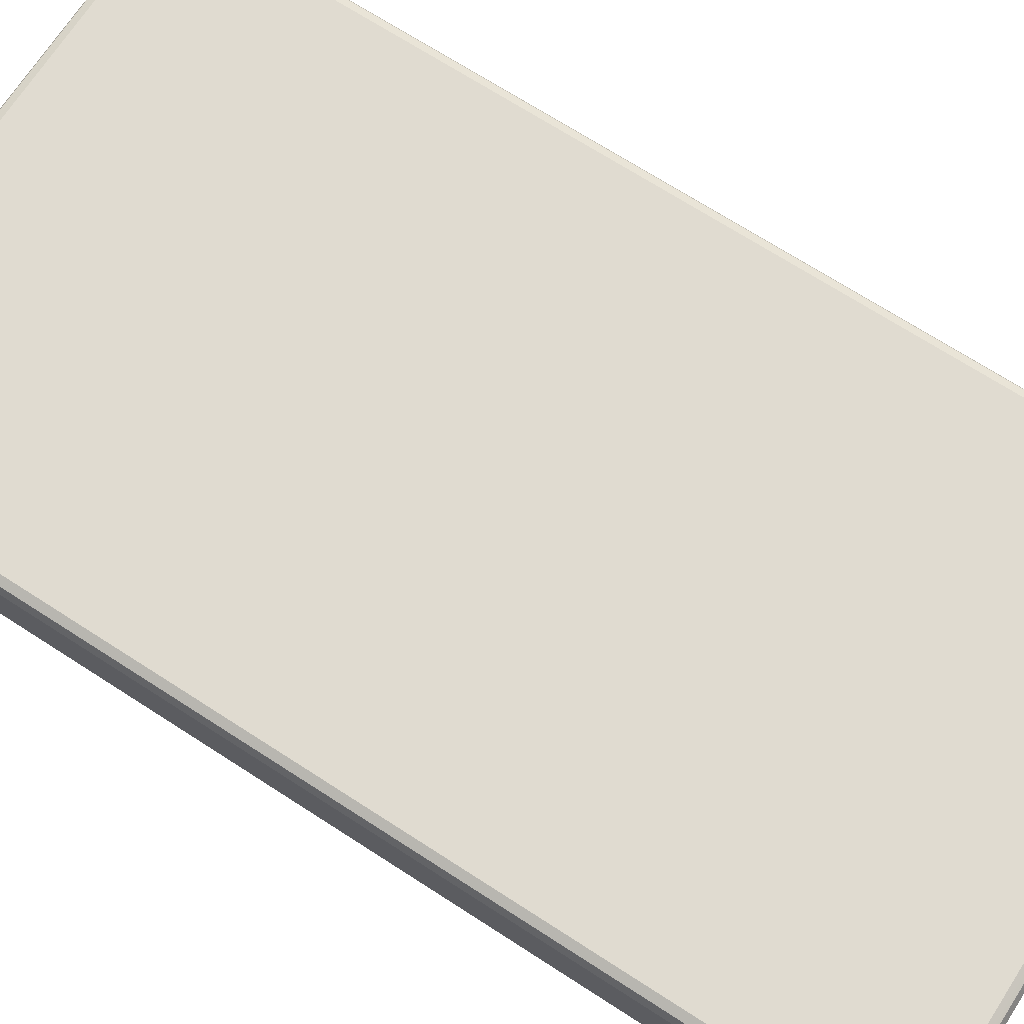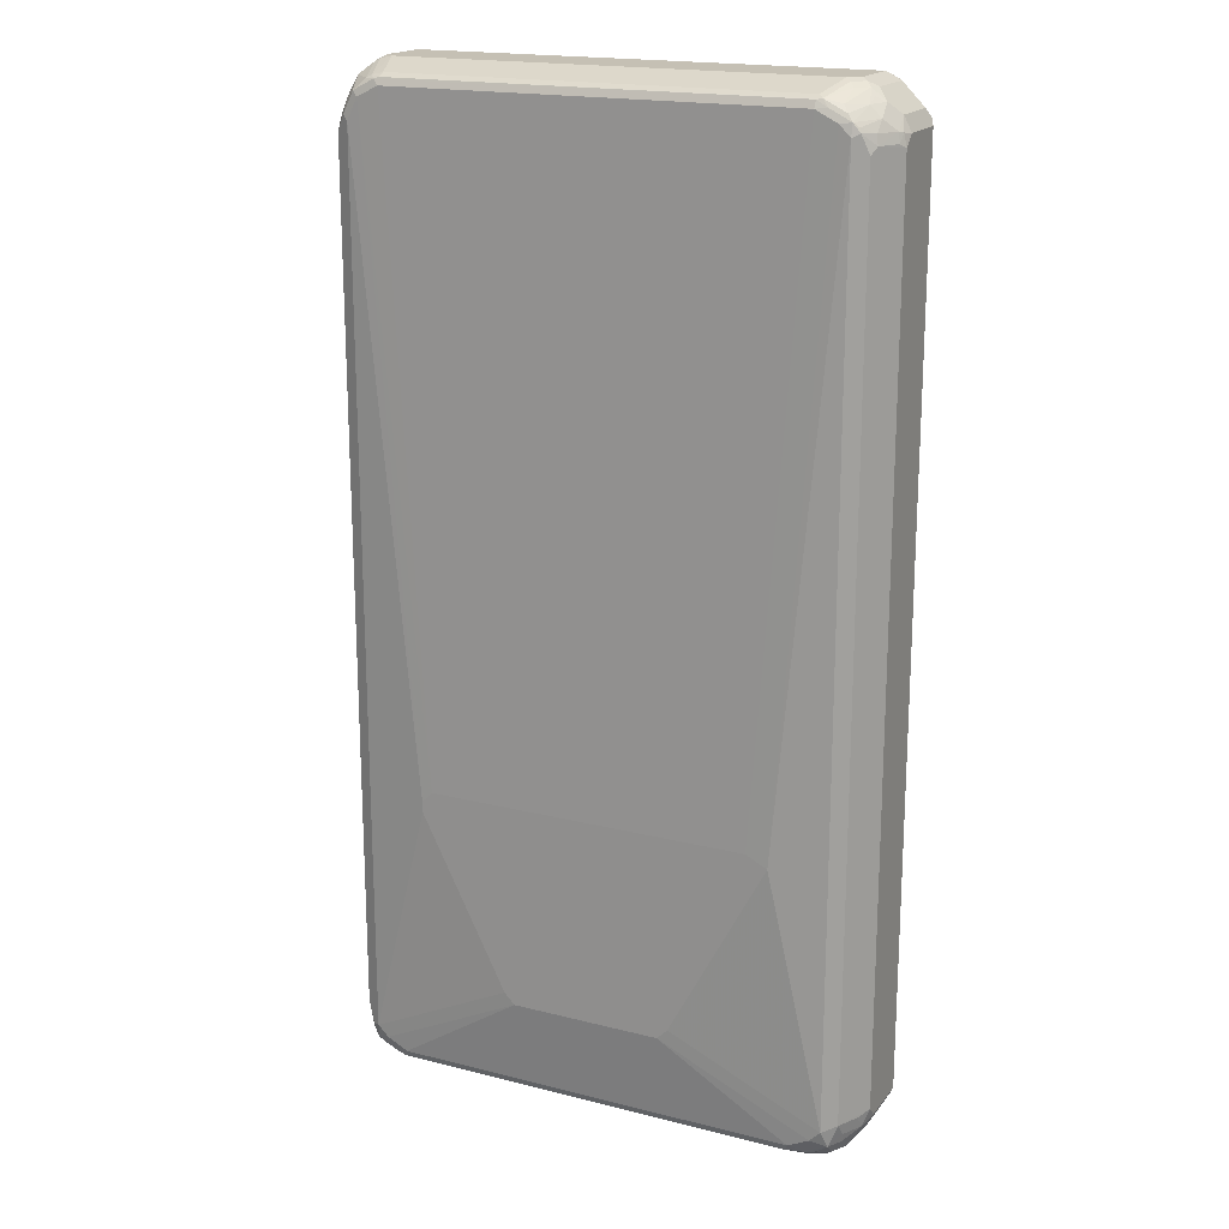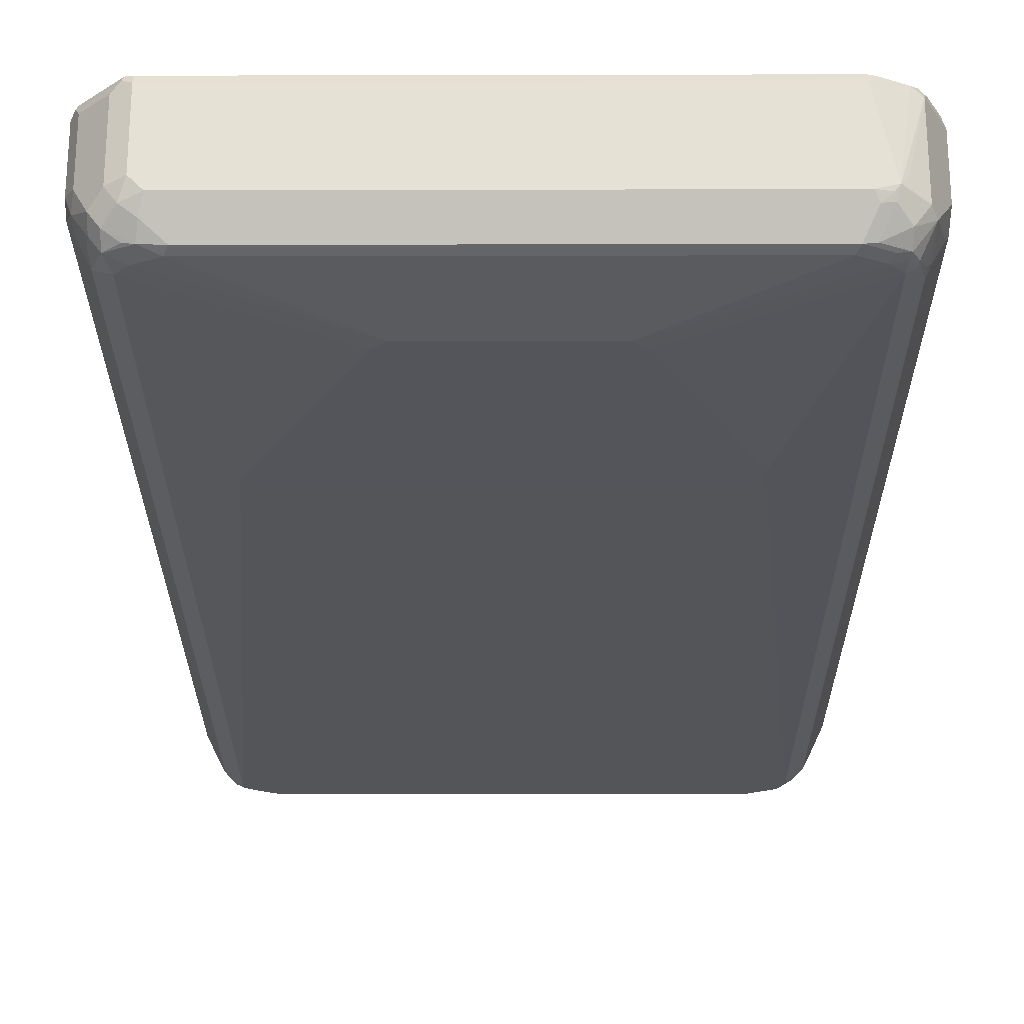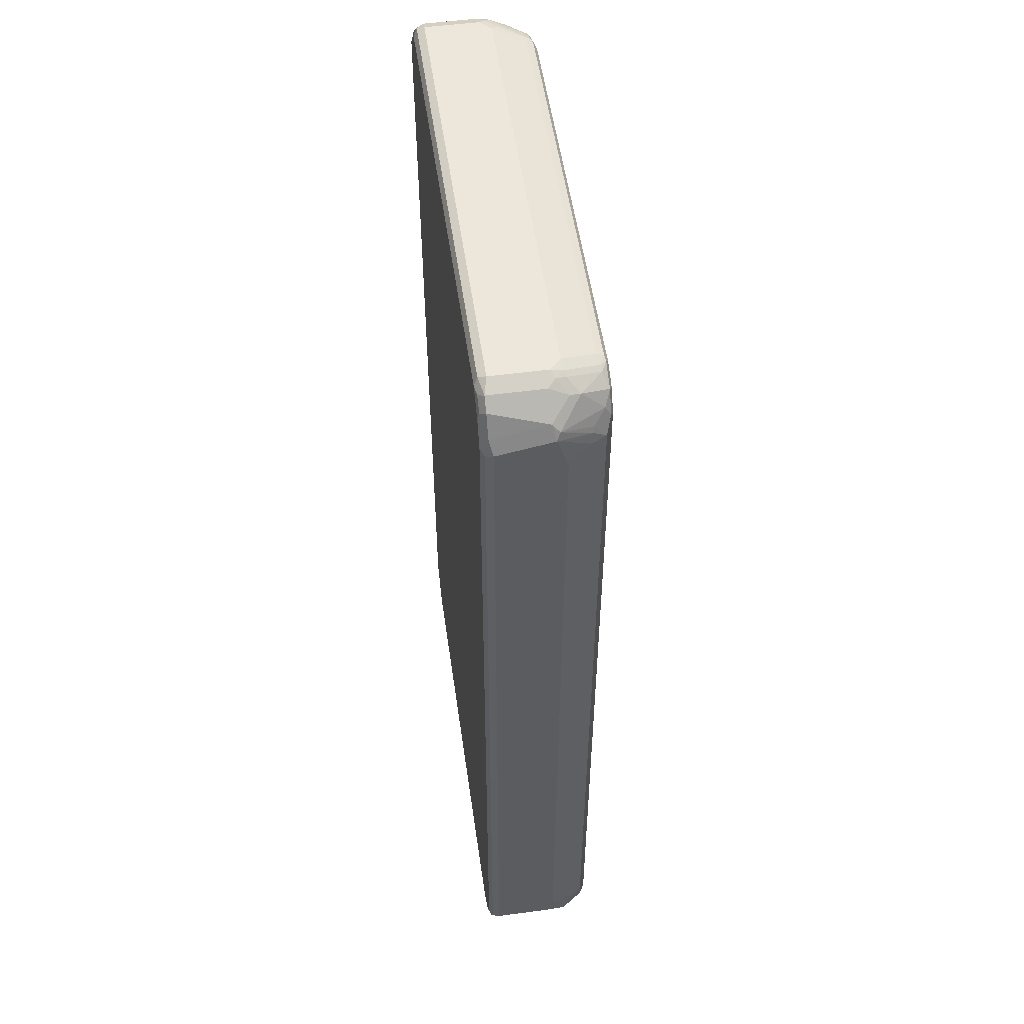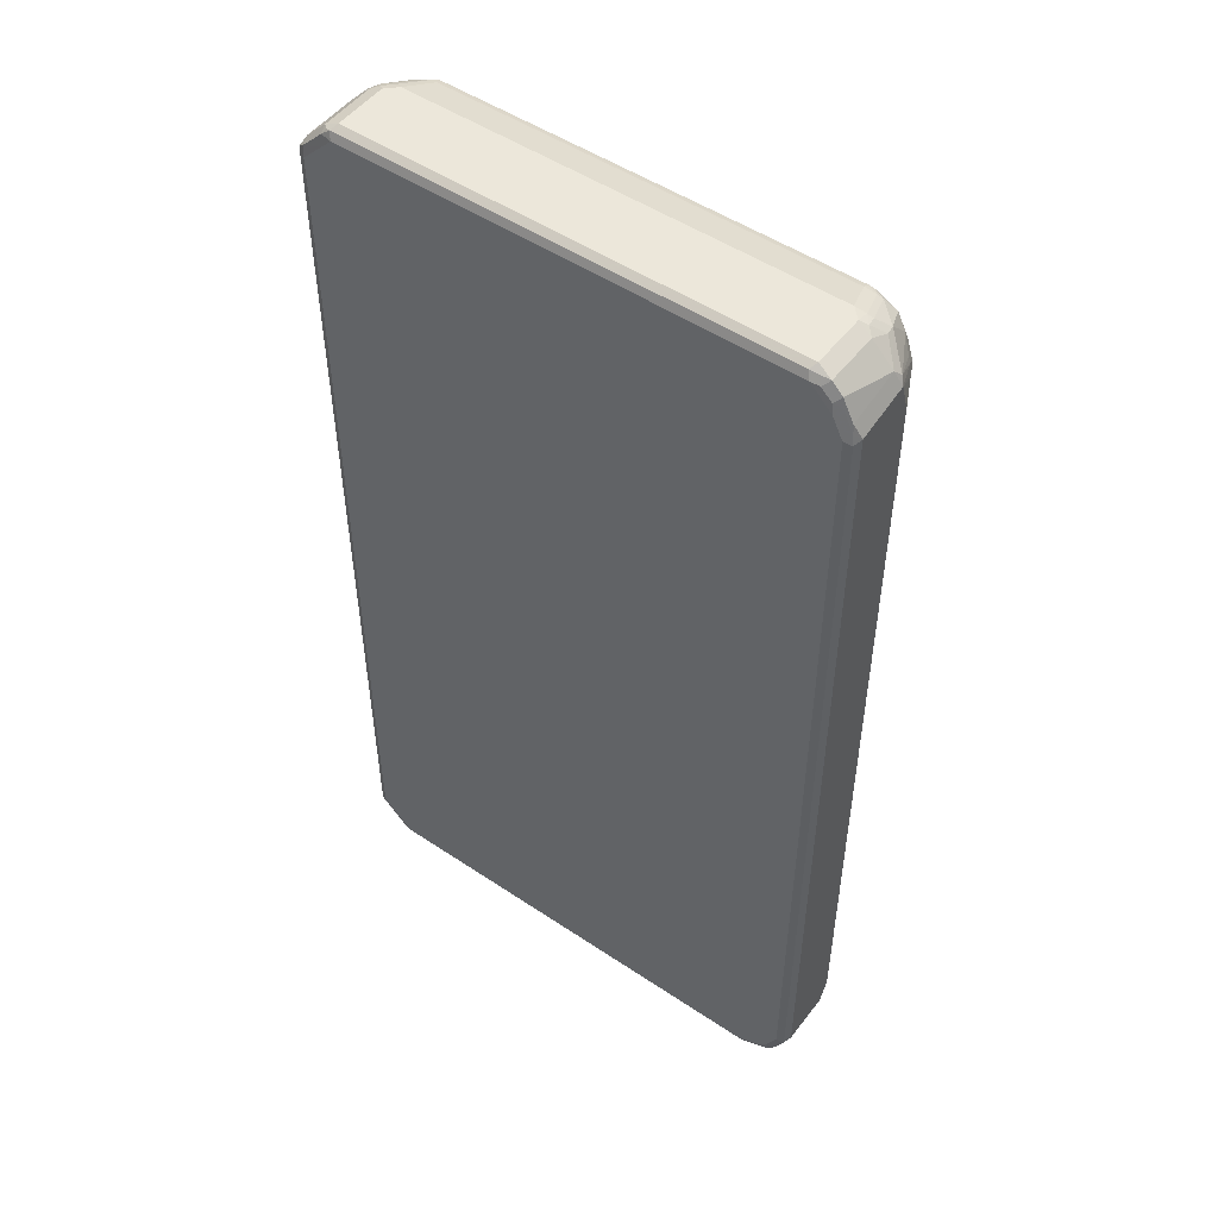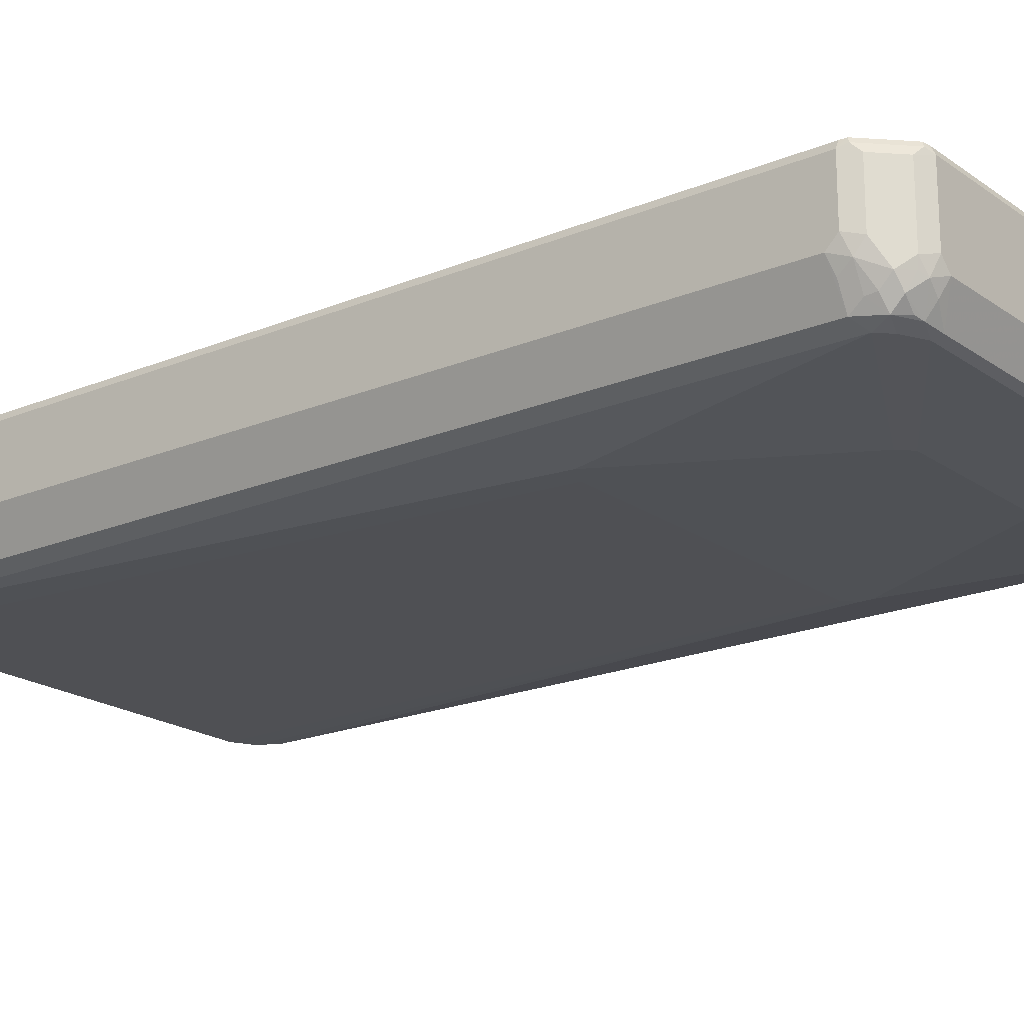
<metadata>
{"format":"obj","ext":"obj","renderer":"f3d","projection":"perspective","resolution":1024,"background":"white","views":[{"elev":70.0,"azim":-57.1,"up":"+Z"},{"elev":18.4,"azim":-154.0,"up":"+Y"},{"elev":-25.0,"azim":0.2,"up":"+Z"},{"elev":53.0,"azim":81.9,"up":"+Y"},{"elev":50.6,"azim":36.2,"up":"+Y"},{"elev":-19.7,"azim":-52.2,"up":"+Z"}]}
</metadata>
<code>
v -0.4849 -0.8144 0
v -0.4751 -0.8242 -0.02909
v -0.4719 -0.8403 -0.006447
v -0.4849 -0.8144 0.09696
v -0.4849 -0.7951 -0.01939
v -0.4719 -0.8015 -0.04524
v -0.4525 -0.8015 -0.08404
v -0.4557 -0.8242 -0.06787
v -0.4525 -0.8403 -0.06463
v -0.4525 -0.8597 -0.04524
v -0.4719 -0.8403 0.09049
v -0.4783 -0.8274 0.1034
v -0.4751 -0.8242 0.1115
v -0.4783 -0.8144 0.1099
v -0.4849 0.8144 0.09696
v -0.4849 0.7951 -0.01939
v -0.4267 -0.8144 -0.09696
v -0.4364 -0.8436 -0.08728
v -0.4493 -0.8178 -0.08081
v -0.4525 0.7886 -0.08404
v -0.4364 -0.863 -0.06787
v -0.4299 -0.8759 -0.04201
v -0.4331 -0.8791 -0.02586
v -0.4331 -0.8791 0.09049
v -0.4396 -0.8661 0.1034
v -0.4654 -0.8144 0.1164
v -0.4364 -0.863 0.1115
v -0.4783 0.8144 0.1099
v -0.4799 0.8242 0.1067
v -0.4719 0.8403 0.09696
v -0.4849 0.8144 0
v -0.4799 0.8169 -0.01939
v -0.4783 0.8015 -0.0323
v -0.459 0.8015 -0.0711
v -0.3297 -0.349 -0.1164
v -0.1551 -0.6787 -0.1164
v -0.1357 -0.6981 -0.1164
v -0.4072 -0.8338 -0.09696
v -0.4267 0.8144 -0.09696
v -0.3685 -0.8532 -0.09696
v -0.3975 -0.863 -0.08728
v -0.4137 -0.8597 -0.08404
v -0.4396 0.8209 -0.09049
v -0.4169 -0.8824 -0.04848
v -0.4072 -0.8922 -0.01939
v -0.4072 -0.8922 0.09696
v -0.4201 -0.8855 0.1034
v -0.4267 -0.8532 0.1164
v -0.4654 0.8144 0.1164
v -0.4169 -0.8824 0.1115
v -0.4679 0.8338 0.1115
v -0.4719 0.8403 0
v -0.4331 0.8791 0.09696
v -0.4751 0.8193 -0.02909
v -0.4557 0.8193 -0.06787
v -0.2908 -0.3296 -0.1164
v -0.4072 0.8338 -0.09696
v -0.3685 0.8532 -0.09696
v 0.1357 -0.6981 -0.1164
v -0.4267 0.8363 -0.09211
v 0.3685 -0.8532 -0.09696
v -0.3619 -0.8661 -0.09049
v -0.3943 -0.8791 -0.06463
v -0.4364 0.8291 -0.08728
v -0.3879 -0.8922 -0.03877
v 0.3879 -0.8922 0.09696
v 0.3975 -0.8873 0.1067
v -0.4072 -0.8855 0.1099
v -0.4072 -0.8726 0.1164
v -0.4267 0.8532 0.1164
v 0.3879 -0.8855 0.1099
v 0.3879 -0.8726 0.1164
v -0.4291 0.8726 0.1115
v -0.4525 0.8597 -0.01939
v -0.4217 0.8824 0.1067
v -0.4072 0.8922 0.09696
v -0.4169 0.8873 -0.009682
v -0.4331 0.8791 0
v -0.4557 0.8387 -0.04848
v 0.2908 -0.3296 -0.1164
v -0.3879 0.8557 -0.09211
v -0.3685 0.8661 -0.09049
v 0.3782 0.863 -0.09211
v 0.3685 0.8532 -0.09696
v 0.1551 -0.6787 -0.1164
v 0.4267 -0.8144 -0.09696
v 0.4072 -0.8338 -0.09696
v -0.4364 0.8581 -0.04848
v -0.4169 0.8485 -0.08728
v -0.3782 0.8679 -0.08728
v 0.375 -0.8661 -0.09049
v 0.3879 -0.8922 -0.03877
v 0.4169 -0.8873 -0.02909
v 0.4364 -0.8679 0.1067
v 0.4072 -0.875 0.1115
v -0.4072 0.8726 0.1164
v 0.4267 -0.8532 0.1164
v -0.4137 0.8855 0.1099
v -0.4267 0.8799 -0.01939
v -0.4364 0.8679 -0.02909
v 0.4072 0.8922 0.09696
v -0.4072 0.8922 0
v -0.3975 0.8873 -0.02909
v 0.3103 -0.349 -0.1164
v 0.4072 0.8338 -0.09696
v 0.3685 0.8661 -0.09049
v 0.3879 0.8679 -0.07999
v 0.3975 0.863 -0.08242
v 0.4169 0.8436 -0.09211
v 0.3103 -0.3684 -0.1164
v 0.4525 -0.7757 -0.08404
v 0.4396 -0.8144 -0.09049
v 0.4291 -0.8338 -0.09211
v 0.4267 0.7951 -0.09696
v 0.4137 -0.8468 -0.09049
v -0.4072 0.8606 -0.07757
v -0.3685 0.8726 -0.07757
v 0.3685 0.8726 -0.07757
v -0.4072 0.8799 -0.03877
v -0.3879 0.8922 -0.01939
v 0.3927 -0.863 -0.08728
v 0.3943 -0.8855 -0.05171
v 0.4315 -0.8436 -0.08728
v 0.4097 -0.8873 -0.03877
v 0.4121 -0.8824 -0.04848
v 0.4315 -0.863 -0.06787
v 0.4525 -0.8597 -0.03877
v 0.4267 -0.8799 -0.01939
v 0.4525 -0.8597 0.09696
v 0.446 -0.8557 0.1115
v 0.4072 0.8726 0.1164
v 0.446 -0.8338 0.1164
v 0.4008 0.8855 0.1099
v 0.4072 0.8922 0
v 0.4169 0.8824 0.1067
v 0.4331 0.8791 0.1034
v 0.3879 0.8922 -0.01939
v 0.4072 0.8873 -0.0218
v 0.4169 0.8824 -0.02424
v 0.4364 0.863 -0.04363
v 0.4364 0.8242 -0.08242
v 0.4364 0.8048 -0.09211
v 0.4849 -0.7563 -0.01939
v 0.4606 -0.7854 -0.06787
v 0.4533 -0.7951 -0.07757
v 0.4412 -0.8242 -0.08728
v 0.4525 0.7757 -0.08404
v 0.4606 -0.8436 -0.04848
v 0.4557 -0.8485 0.1067
v 0.4849 -0.7951 0.09696
v 0.459 -0.8403 0.1099
v 0.4267 0.8532 0.1164
v 0.4234 0.8695 0.1131
v 0.4654 -0.7951 0.1164
v 0.4331 0.8791 0.006447
v 0.4201 0.8855 -0.006447
v 0.4428 0.8501 0.1131
v 0.4525 0.8597 0.1034
v 0.4396 0.8661 -0.02586
v 0.4719 0.8403 0.006447
v 0.4783 0.8274 -0.006447
v 0.4751 0.8242 -0.01453
v 0.4557 0.8048 -0.06301
v 0.4849 -0.7951 0
v 0.4799 -0.7661 -0.02909
v 0.4849 0.7563 -0.01939
v 0.4606 0.7951 -0.0606
v 0.4654 0.7757 -0.05818
v 0.4751 -0.8097 0.1067
v 0.4783 -0.8015 0.1099
v 0.4849 0.7951 0.09696
v 0.446 0.8338 0.1164
v 0.4654 0.7951 0.1164
v 0.4622 0.8113 0.1131
v 0.4557 0.8436 0.1067
v 0.4719 0.8209 0.1034
v 0.4849 0.8144 0
v 0.4783 0.7886 0.1099
v 0.4751 0.8048 0.1067
f 1 2 3
f 1 3 11
f 1 11 4
f 1 4 15
f 1 15 31
f 1 31 16
f 1 16 5
f 1 5 2
f 2 5 6
f 2 6 7
f 2 7 8
f 2 8 9
f 2 9 10
f 2 10 3
f 3 10 23
f 3 23 24
f 3 24 11
f 4 11 12
f 4 12 13
f 4 13 14
f 4 14 28
f 4 28 15
f 5 7 6
f 5 16 20
f 5 20 7
f 7 17 18
f 7 18 19
f 7 19 8
f 7 20 39
f 7 39 17
f 8 19 18
f 8 18 9
f 9 18 10
f 10 21 22
f 10 22 23
f 10 18 21
f 11 24 25
f 11 25 12
f 12 25 27
f 12 27 13
f 13 26 49
f 13 49 28
f 13 28 14
f 13 27 48
f 13 48 26
f 15 28 29
f 15 29 30
f 15 30 52
f 15 52 31
f 16 31 32
f 16 32 33
f 16 33 34
f 16 34 20
f 17 35 36
f 17 36 37
f 17 37 38
f 17 38 18
f 17 39 35
f 18 38 40
f 18 40 41
f 18 41 42
f 18 42 21
f 20 34 43
f 20 43 39
f 21 42 41
f 21 41 44
f 21 44 22
f 22 44 23
f 23 44 45
f 23 45 46
f 23 46 24
f 24 46 47
f 24 47 25
f 25 47 50
f 25 50 27
f 26 48 69
f 26 69 72
f 26 72 97
f 26 97 132
f 26 132 154
f 26 154 173
f 26 173 172
f 26 172 152
f 26 152 131
f 26 131 96
f 26 96 70
f 26 70 49
f 27 50 69
f 27 69 48
f 28 49 51
f 28 51 29
f 29 51 30
f 30 51 53
f 30 53 78
f 30 78 74
f 30 74 52
f 31 52 32
f 32 52 54
f 32 54 33
f 33 54 34
f 34 54 55
f 34 55 43
f 35 56 80
f 35 80 104
f 35 104 110
f 35 110 85
f 35 85 59
f 35 59 37
f 35 37 36
f 35 39 57
f 35 57 58
f 35 58 56
f 37 59 61
f 37 61 40
f 37 40 38
f 39 43 60
f 39 60 57
f 40 61 91
f 40 91 62
f 40 62 41
f 41 62 63
f 41 63 44
f 43 55 64
f 43 64 60
f 44 63 65
f 44 65 45
f 45 65 92
f 45 92 66
f 45 66 46
f 46 66 67
f 46 67 68
f 46 68 50
f 46 50 47
f 49 70 51
f 50 71 72
f 50 72 69
f 50 68 71
f 51 70 73
f 51 73 53
f 52 74 79
f 52 79 54
f 53 73 75
f 53 75 76
f 53 76 77
f 53 77 78
f 54 79 55
f 55 79 64
f 56 58 84
f 56 84 80
f 57 60 58
f 58 81 82
f 58 82 83
f 58 83 84
f 58 60 81
f 59 85 86
f 59 86 87
f 59 87 61
f 60 64 79
f 60 79 88
f 60 88 89
f 60 89 90
f 60 90 81
f 61 87 115
f 61 115 91
f 62 91 92
f 62 92 65
f 62 65 63
f 66 92 93
f 66 93 67
f 67 93 94
f 67 94 130
f 67 130 95
f 67 95 71
f 67 71 68
f 70 96 73
f 71 95 72
f 72 95 130
f 72 130 97
f 73 96 98
f 73 98 75
f 74 78 99
f 74 99 100
f 74 100 88
f 74 88 79
f 75 98 76
f 76 101 134
f 76 134 137
f 76 137 120
f 76 120 102
f 76 102 77
f 76 98 133
f 76 133 101
f 77 102 103
f 77 103 99
f 77 99 78
f 80 84 105
f 80 105 104
f 81 90 82
f 82 90 106
f 82 106 83
f 83 106 107
f 83 107 108
f 83 108 109
f 83 109 105
f 83 105 84
f 85 110 86
f 86 111 112
f 86 112 113
f 86 113 87
f 86 110 104
f 86 104 114
f 86 114 147
f 86 147 111
f 87 113 115
f 88 100 99
f 88 99 116
f 88 116 89
f 89 116 90
f 90 117 118
f 90 118 106
f 90 116 119
f 90 119 103
f 90 103 120
f 90 120 117
f 91 121 122
f 91 122 92
f 91 115 123
f 91 123 121
f 92 124 93
f 92 122 124
f 93 124 125
f 93 125 126
f 93 126 127
f 93 127 128
f 93 128 129
f 93 129 94
f 94 129 130
f 96 131 133
f 96 133 98
f 97 130 132
f 99 119 116
f 99 103 119
f 101 133 135
f 101 135 136
f 101 136 155
f 101 155 134
f 102 120 103
f 104 105 114
f 105 109 142
f 105 142 114
f 106 118 107
f 107 118 137
f 107 137 138
f 107 138 139
f 107 139 108
f 108 139 140
f 108 140 109
f 109 141 142
f 109 140 141
f 111 143 144
f 111 144 145
f 111 145 146
f 111 146 112
f 111 147 166
f 111 166 143
f 112 146 113
f 113 146 123
f 113 123 115
f 114 142 147
f 117 120 137
f 117 137 118
f 121 126 125
f 121 125 122
f 121 123 126
f 122 125 124
f 123 146 148
f 123 148 126
f 126 148 127
f 127 129 128
f 127 148 129
f 129 149 130
f 129 148 150
f 129 150 149
f 130 149 151
f 130 151 132
f 131 152 157
f 131 157 153
f 131 153 135
f 131 135 133
f 132 151 170
f 132 170 154
f 134 155 156
f 134 156 138
f 134 138 137
f 135 153 136
f 136 153 157
f 136 157 158
f 136 158 160
f 136 160 155
f 138 156 139
f 139 159 140
f 139 156 159
f 140 159 160
f 140 160 161
f 140 161 141
f 141 161 162
f 141 162 163
f 141 163 147
f 141 147 142
f 143 164 148
f 143 148 165
f 143 165 144
f 143 166 177
f 143 177 171
f 143 171 150
f 143 150 164
f 144 165 148
f 144 148 145
f 145 148 146
f 147 163 167
f 147 167 168
f 147 168 166
f 148 164 150
f 149 150 169
f 149 169 170
f 149 170 151
f 150 170 169
f 150 171 178
f 150 178 170
f 152 172 157
f 154 170 178
f 154 178 173
f 155 160 159
f 155 159 156
f 157 172 173
f 157 173 174
f 157 174 179
f 157 179 175
f 157 175 158
f 158 175 179
f 158 179 176
f 158 176 160
f 160 176 177
f 160 177 161
f 161 177 167
f 161 167 162
f 162 167 163
f 166 168 177
f 167 177 168
f 171 177 176
f 171 176 179
f 171 179 178
f 173 178 179
f 173 179 174

</code>
